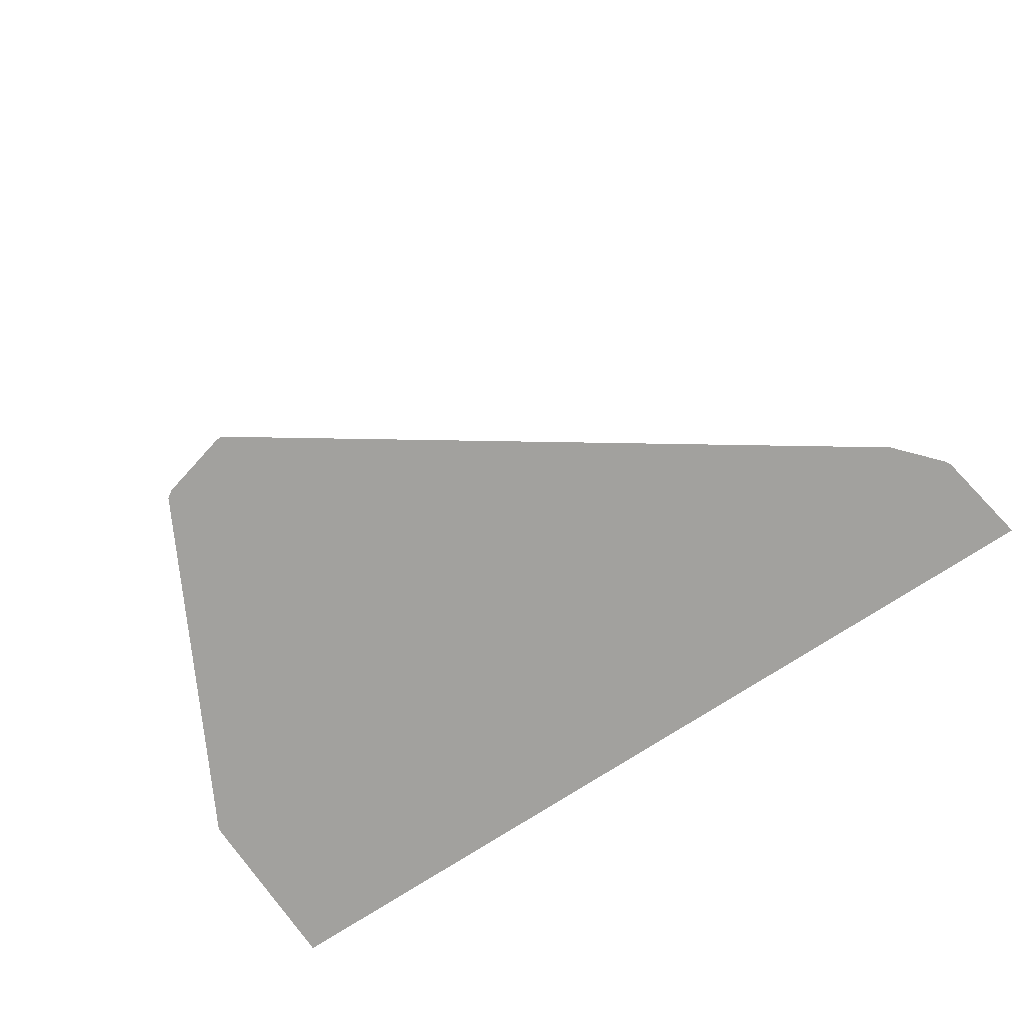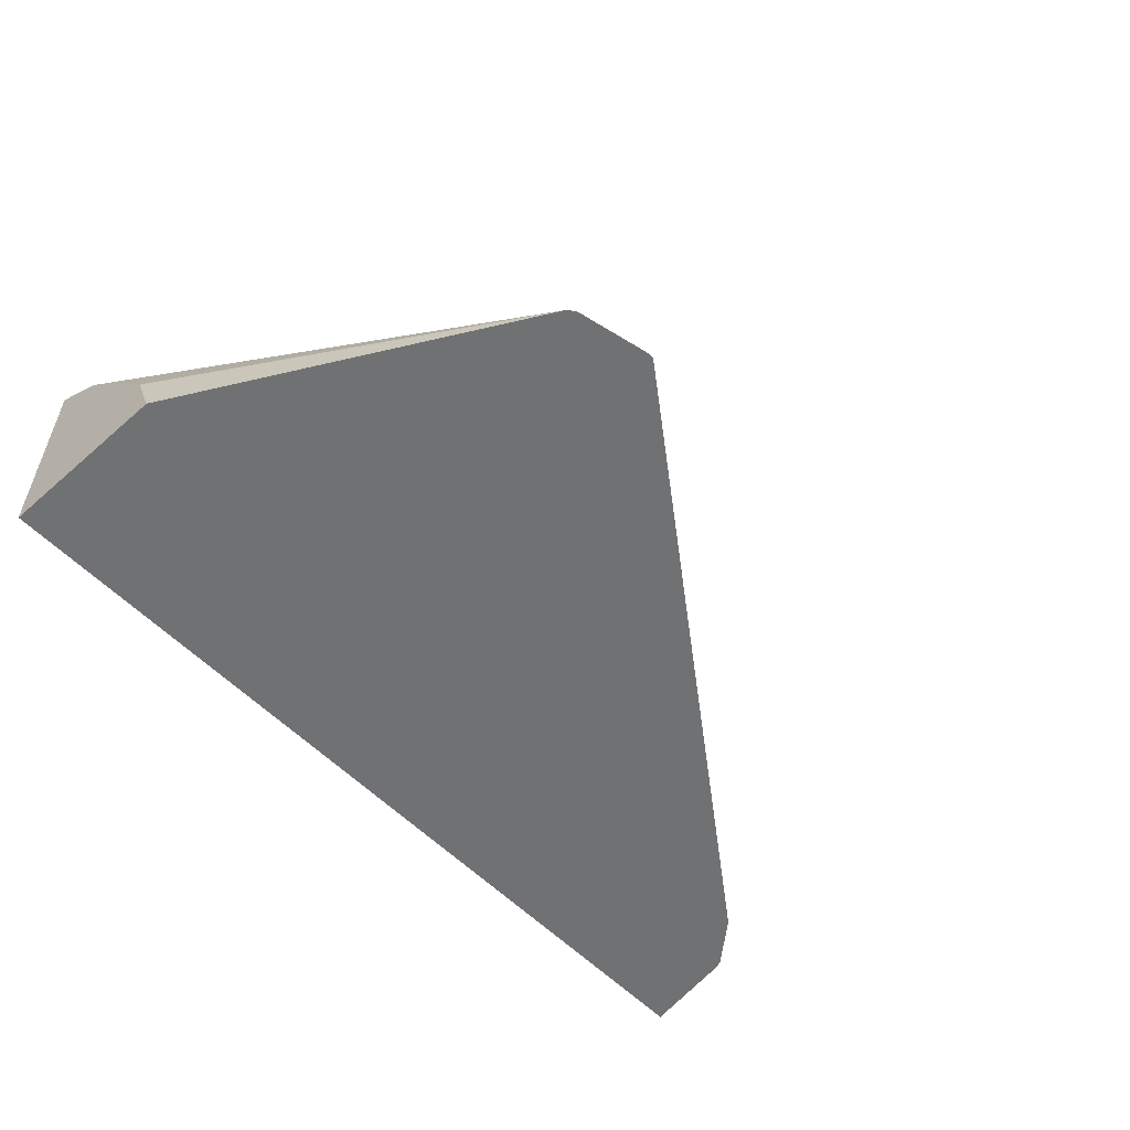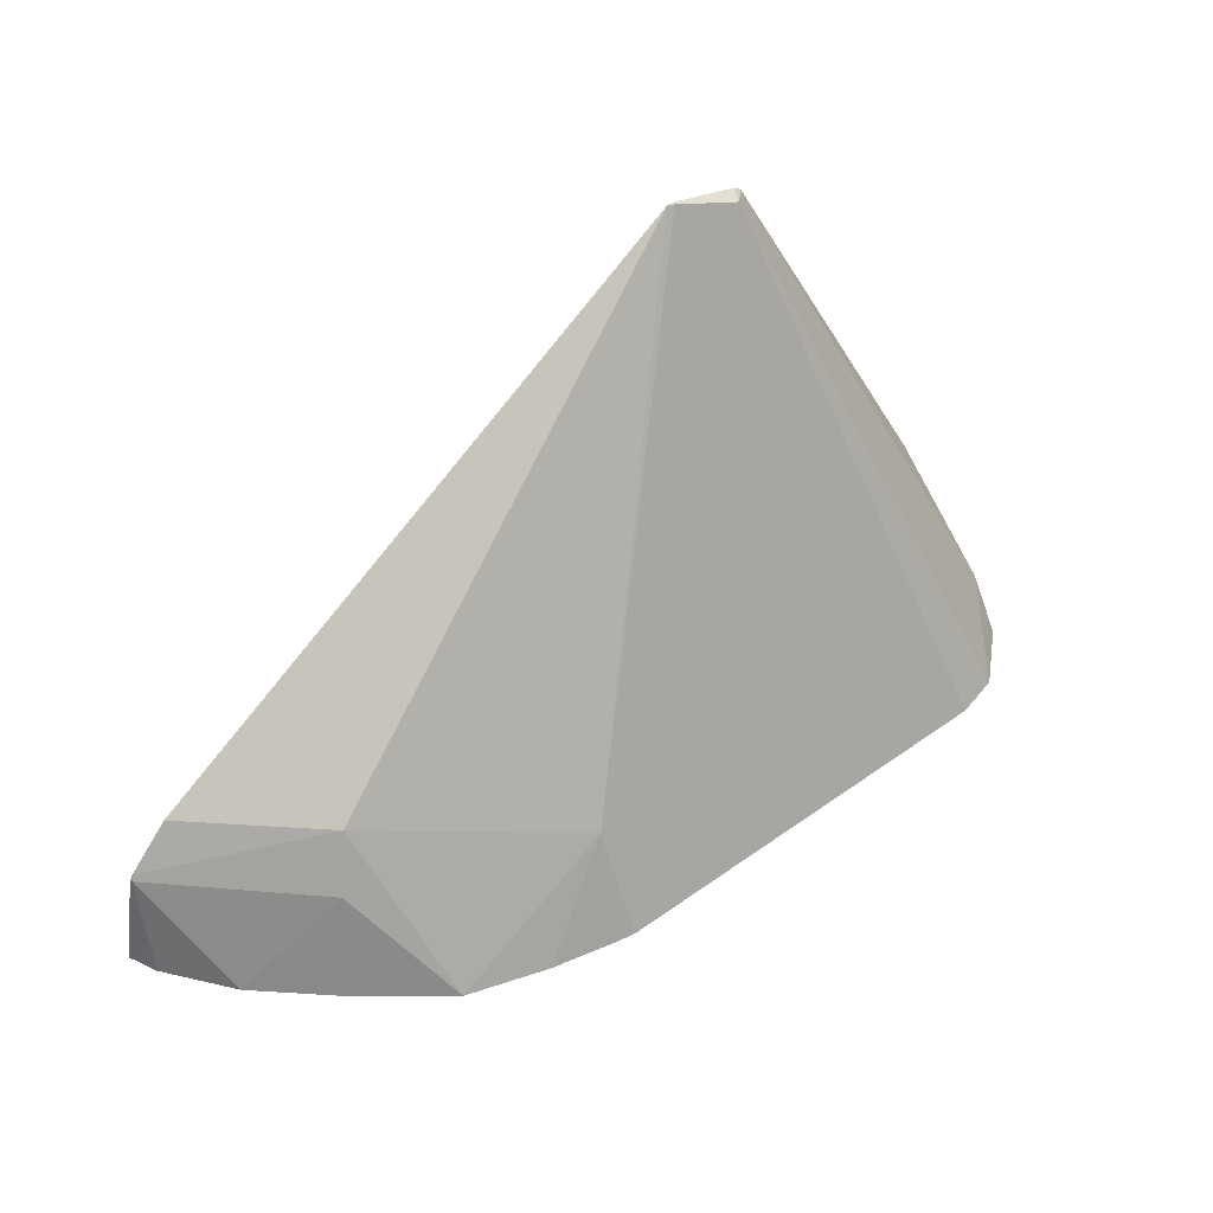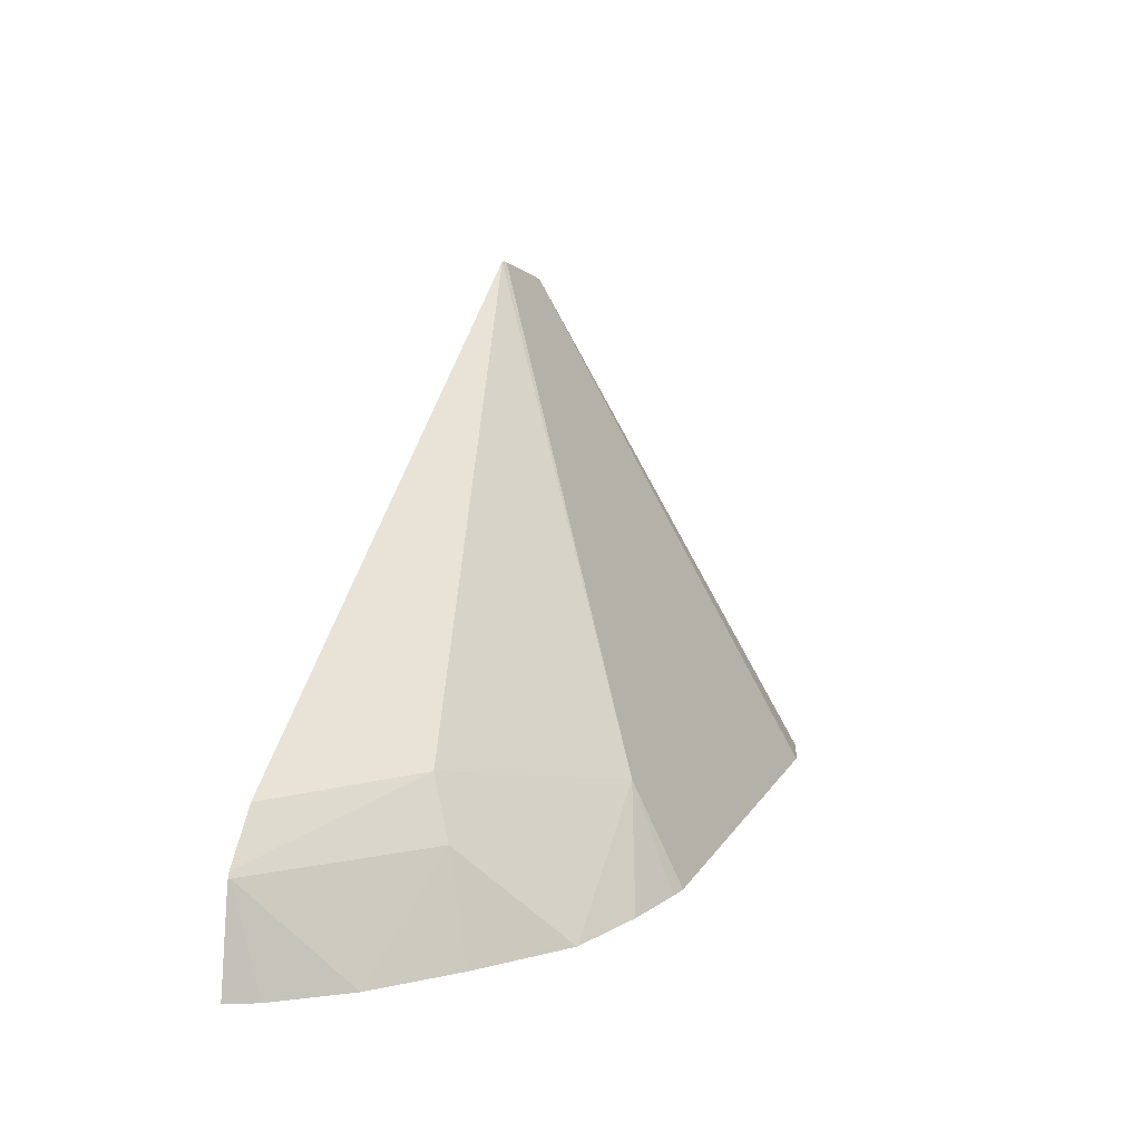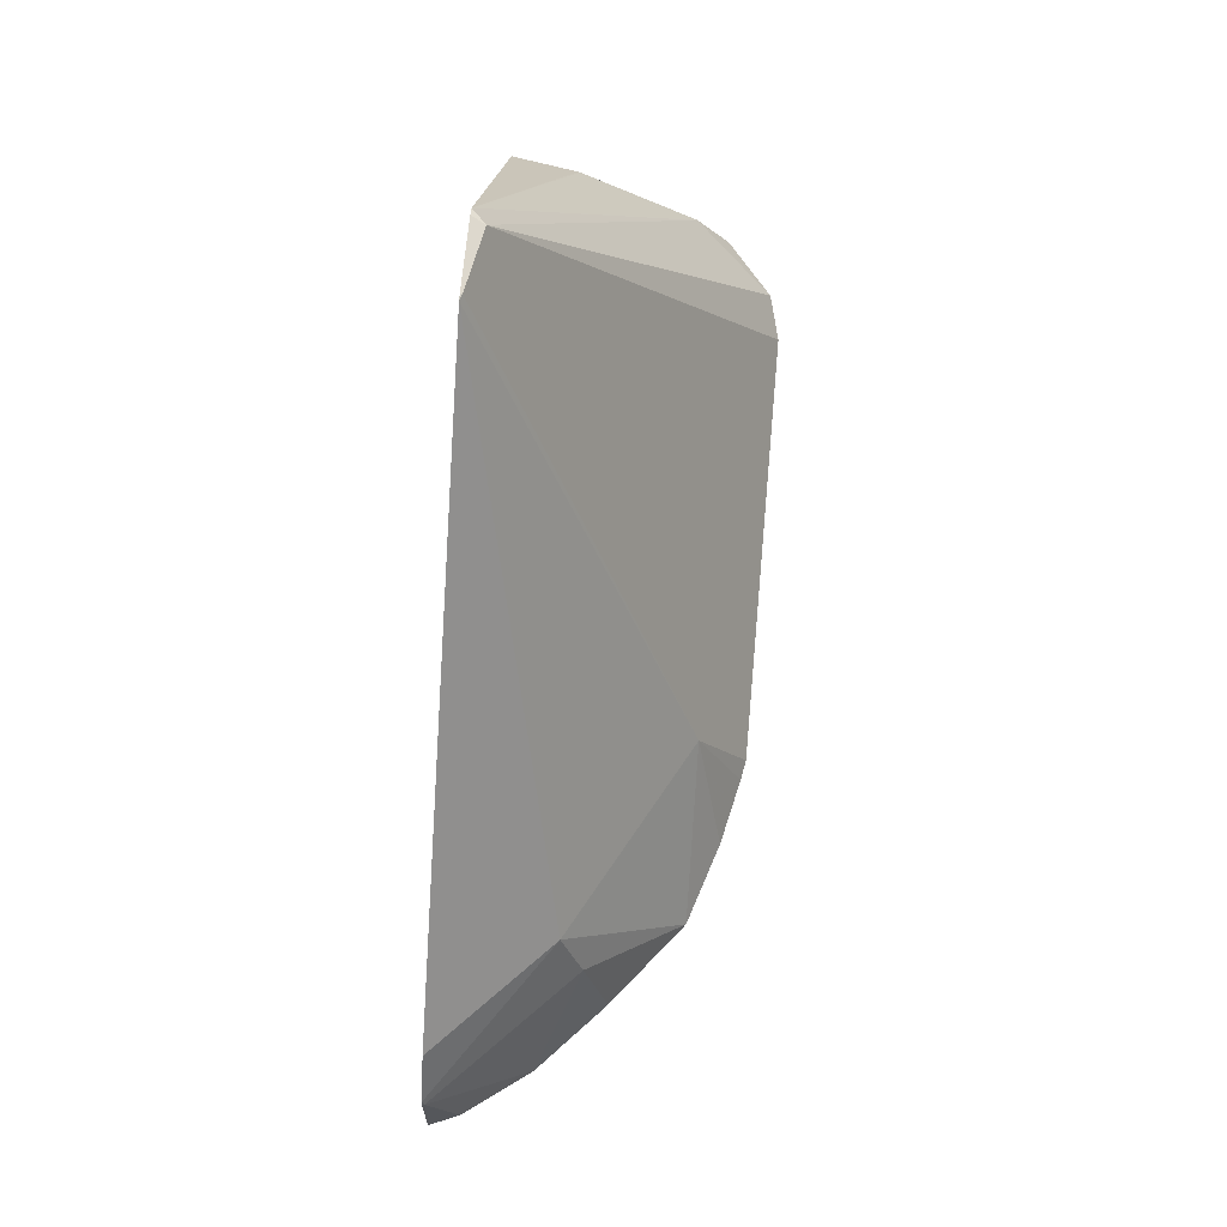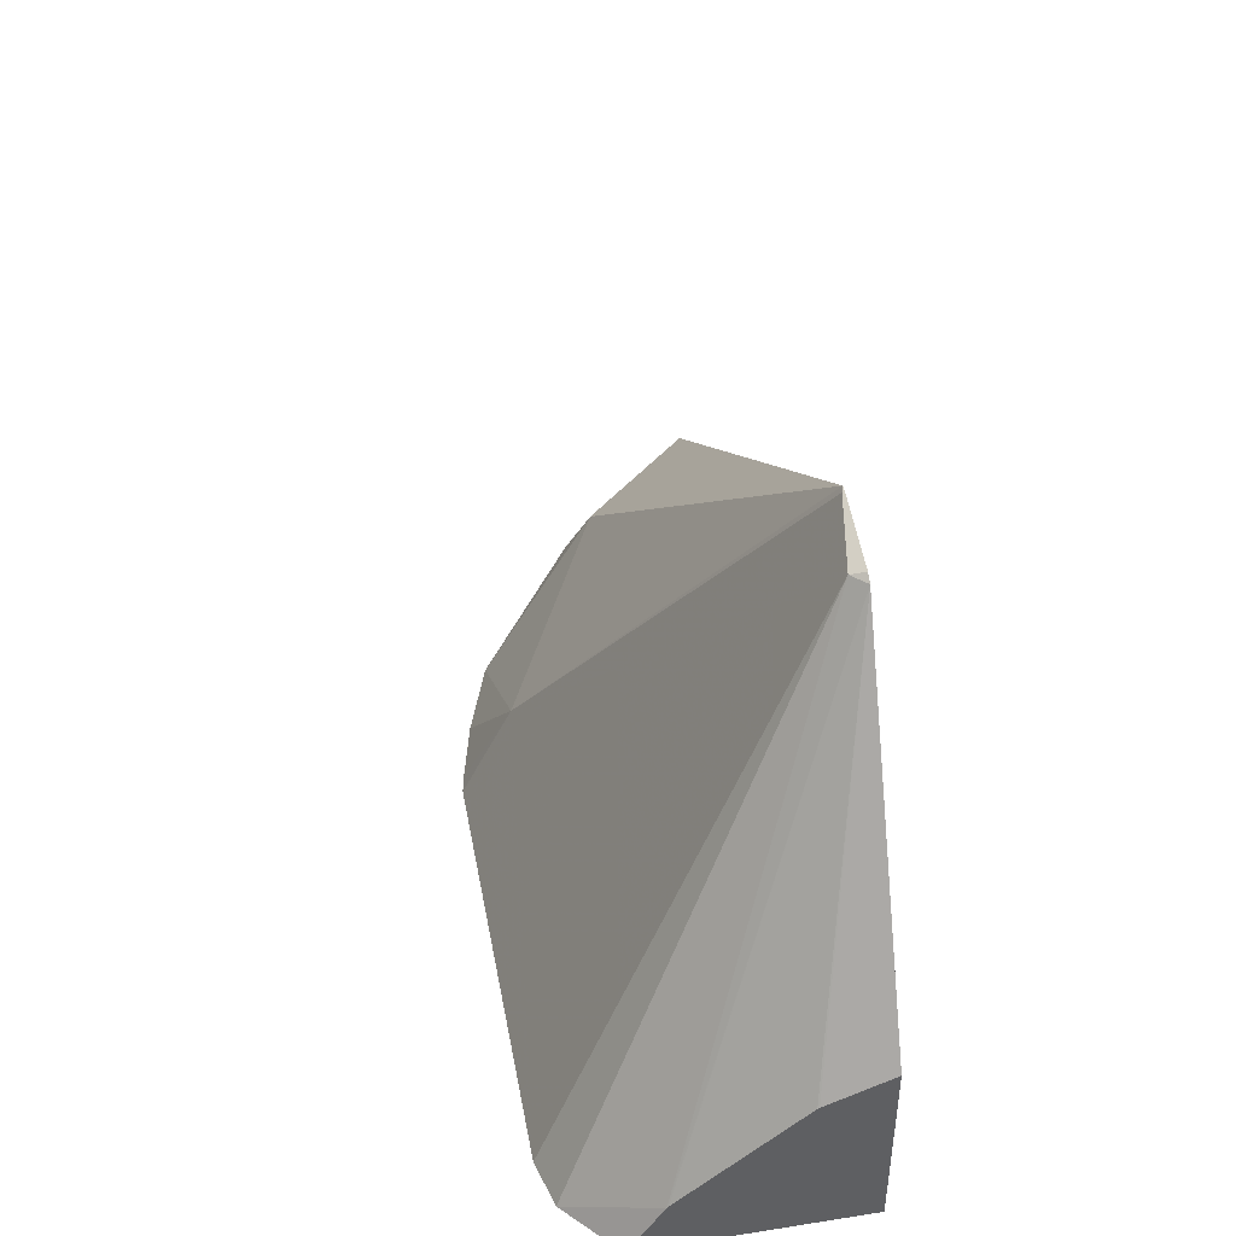
<metadata>
{"format":"obj","ext":"obj","renderer":"f3d","projection":"perspective","resolution":1024,"background":"white","views":[{"elev":-72.1,"azim":-146.4,"up":"+Z"},{"elev":-55.1,"azim":132.6,"up":"+Z"},{"elev":45.9,"azim":-39.5,"up":"+Y"},{"elev":12.2,"azim":-70.6,"up":"+Y"},{"elev":78.3,"azim":-85.0,"up":"+Y"},{"elev":42.2,"azim":79.5,"up":"+Y"}]}
</metadata>
<code>
v -0.2426 0.04931 0.08236
v -0.09473 0.1763 0.08237
v -0.03139 0.06284 0.08236
v -0.09323 0.1763 0.08237
v -0.07645 0.1721 0.08237
v -0.09323 0.1761 0.08287
v -0.1553 0.0725 0.1346
v -0.0777 0.1709 0.08545
v -0.07459 0.1709 0.08237
v -0.03139 0.09141 0.08237
v -0.03139 0.06225 0.1244
v -0.03139 0.0853 0.0975
v -0.03139 0.08553 0.09707
v -0.03139 0.06183 0.1248
v -0.03139 0.04931 0.1326
v -0.04392 0.04931 0.1435
v -0.05471 0.04931 0.1462
v -0.03139 0.04931 0.08236
v -0.1936 0.04931 0.1356
v -0.2289 0.04931 0.1046
v -0.2398 0.04931 0.08926
v -0.2382 0.0725 0.08287
v -0.2071 0.0725 0.1139
v -0.202 0.08546 0.1088
v -0.2129 0.04931 0.1197
v -0.2283 0.08429 0.08237
v -0.2377 0.07376 0.08237
v -0.2385 0.07226 0.08237
v -0.1749 0.04931 0.1418
v -0.1599 0.04931 0.1454
v -0.1554 0.04931 0.1462
f 24 7 2
f 24 19 7
f 25 23 20
f 25 20 19
f 25 19 23
f 23 22 20
f 23 24 22
f 21 20 22
f 21 22 1
f 24 2 26
f 21 1 20
f 23 19 24
f 27 24 26
f 29 7 19
f 28 22 27
f 28 1 22
f 28 27 1
f 27 26 1
f 26 2 1
f 30 7 29
f 30 31 7
f 30 29 31
f 29 19 31
f 31 19 17
f 7 31 17
f 7 17 8
f 20 1 19
f 27 22 24
f 19 1 17
f 15 17 18
f 18 1 3
f 18 17 1
f 2 3 1
f 4 3 2
f 4 5 3
f 4 6 5
f 4 2 6
f 6 2 7
f 6 8 5
f 5 8 9
f 5 9 3
f 10 3 9
f 10 11 3
f 12 11 10
f 6 7 8
f 13 9 12
f 12 9 11
f 15 18 11
f 16 17 15
f 16 8 17
f 14 8 16
f 14 9 8
f 18 3 11
f 14 15 11
f 14 11 9
f 13 12 10
f 13 10 9
f 14 16 15

</code>
